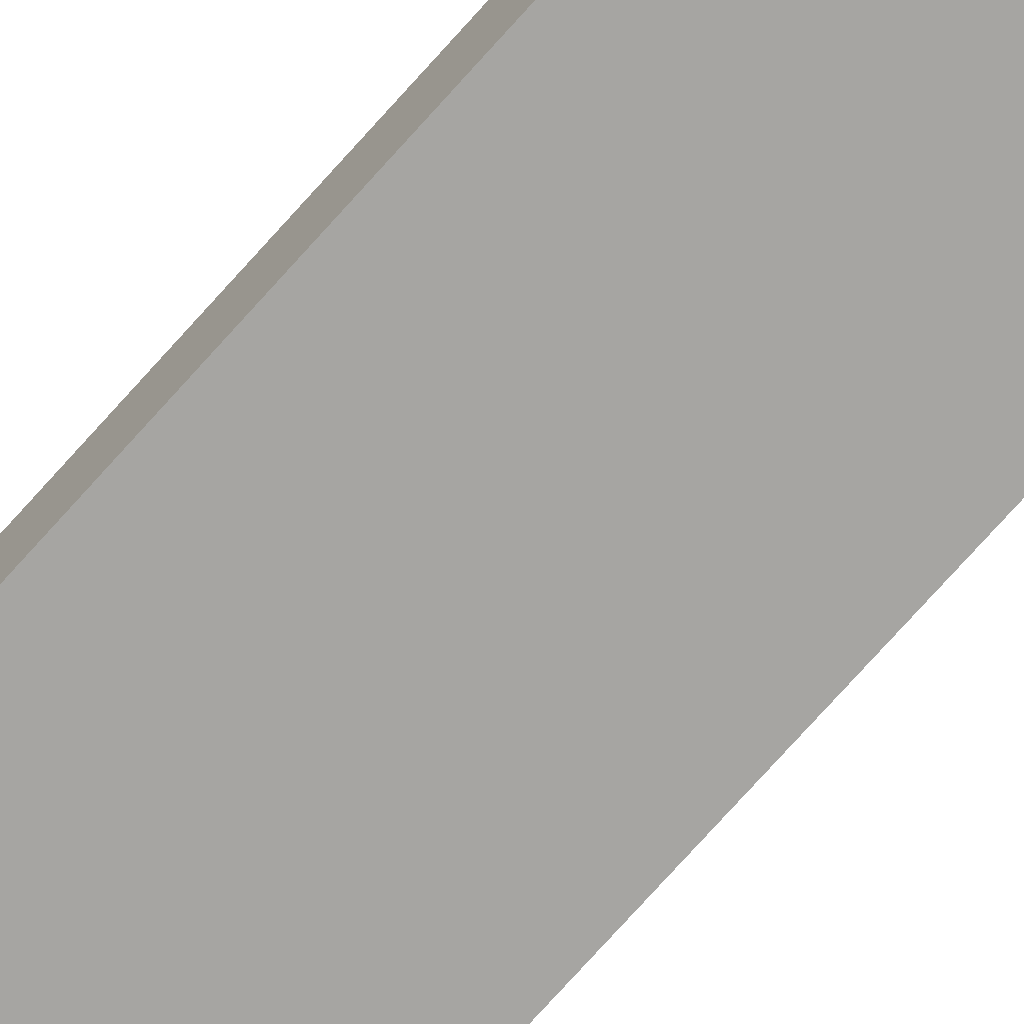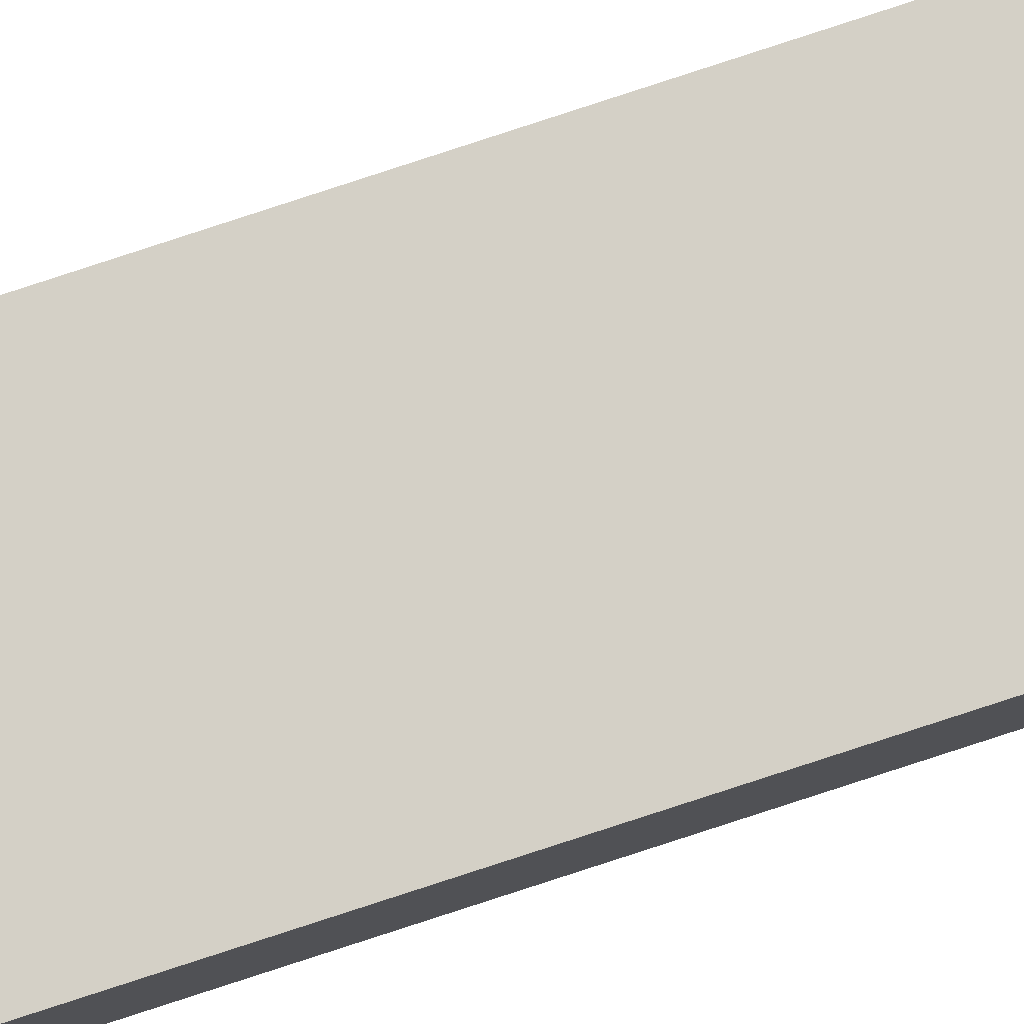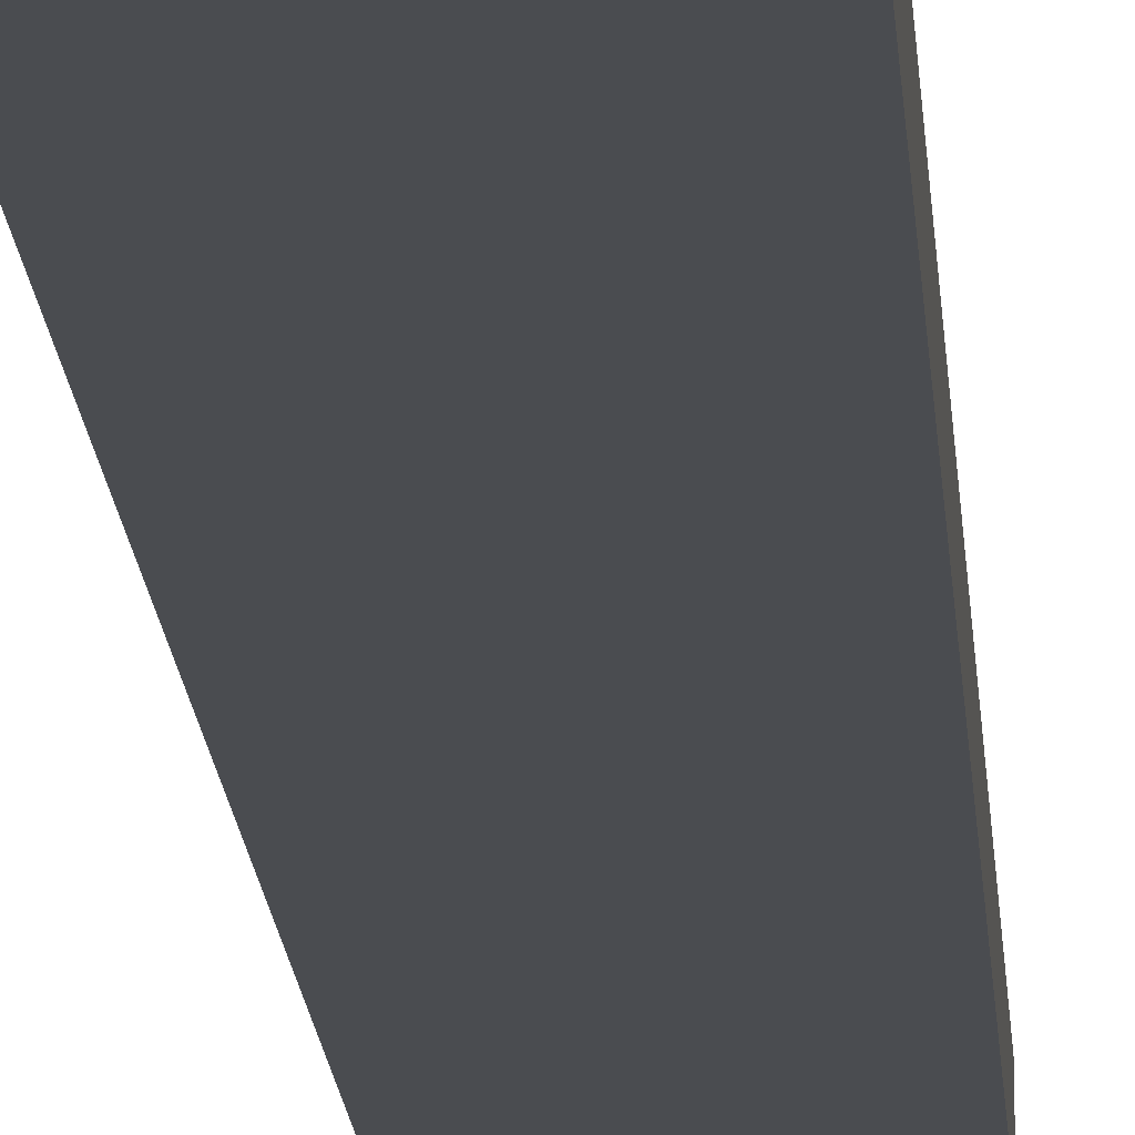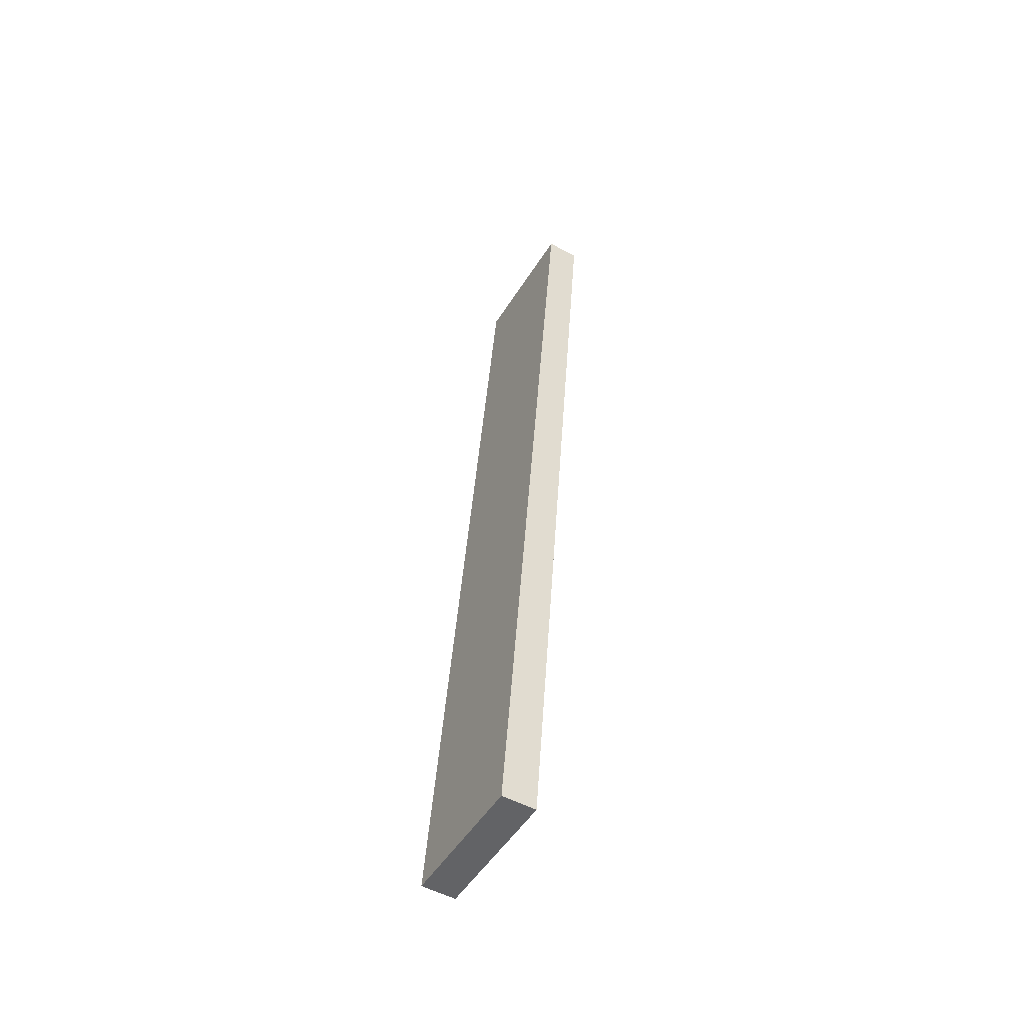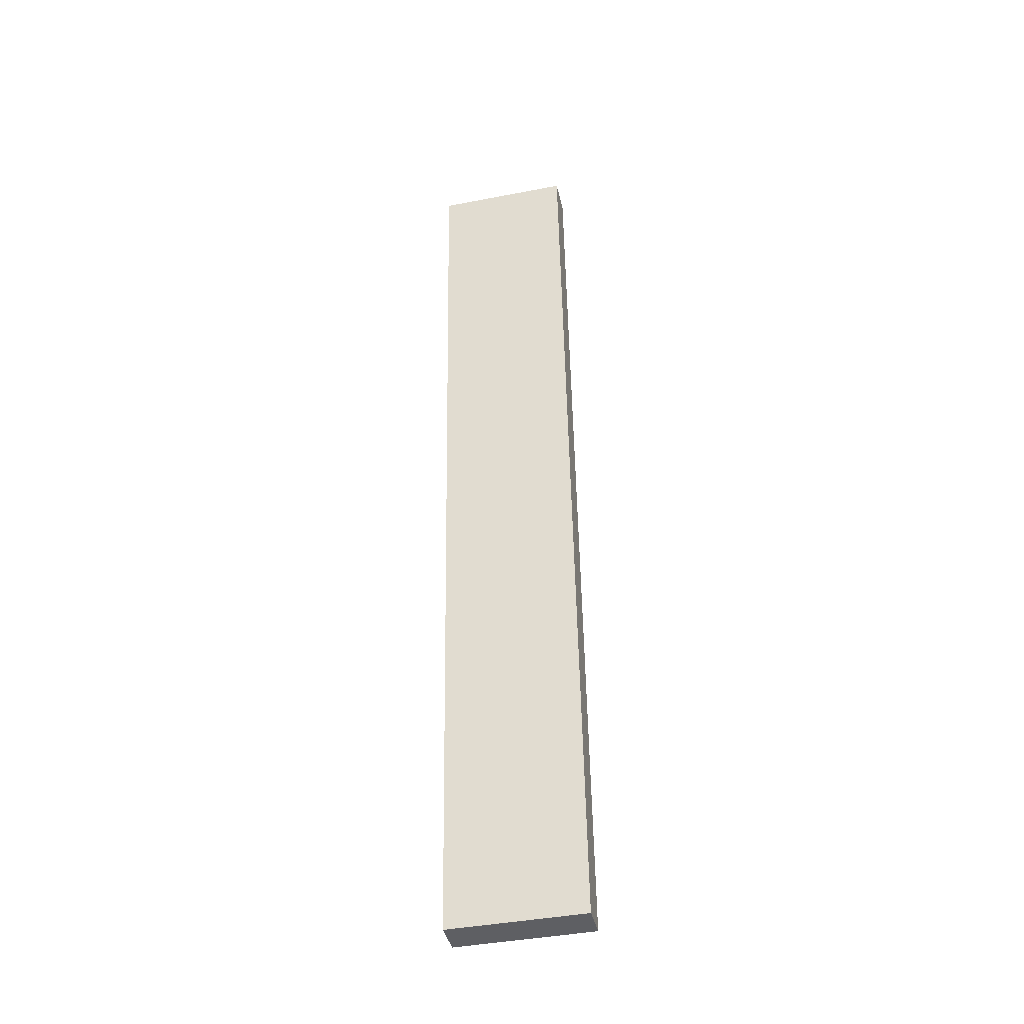
<metadata>
{"format":"obj","ext":"obj","renderer":"f3d","projection":"perspective","resolution":1024,"background":"white","views":[{"elev":-70.4,"azim":-42.1,"up":"+Y"},{"elev":76.8,"azim":-107.4,"up":"+Y"},{"elev":-19.2,"azim":-176.5,"up":"+Y"},{"elev":-50.9,"azim":59.0,"up":"+Z"},{"elev":-41.7,"azim":-166.9,"up":"+Z"}]}
</metadata>
<code>
g pb_Mesh101276
v -2.125 1.5 5
v -4.125 1.5 5
v -2.125 2 5
v -4.125 2 5
v -4.125 1.5 5
v -4.125 0.5 -9
v -4.125 2 5
v -4.125 1 -9
v -4.125 0.5 -9
v -2.125 0.5 -9
v -4.125 1 -9
v -2.125 1 -9
v -2.125 0.5 -9
v -2.125 1.5 5
v -2.125 1 -9
v -2.125 2 5
v -2.125 2 5
v -4.125 2 5
v -2.125 1 -9
v -4.125 1 -9
v -2.125 0.5 -9
v -4.125 0.5 -9
v -2.125 1.5 5
v -4.125 1.5 5
g pb_Mesh101276_0
f 3 2 1
f 3 4 2
f 7 6 5
f 7 8 6
f 11 10 9
f 11 12 10
f 15 14 13
f 15 16 14
f 19 18 17
f 19 20 18
f 23 22 21
f 23 24 22

</code>
